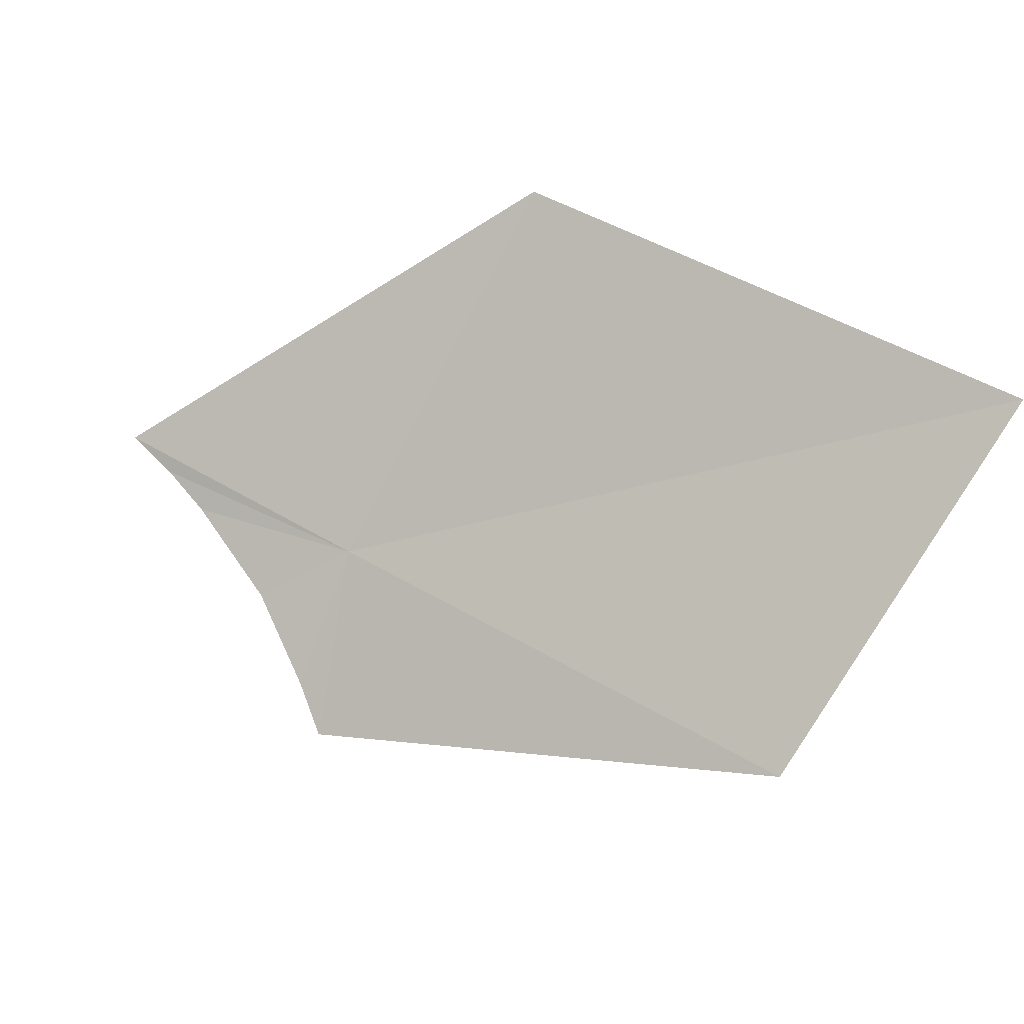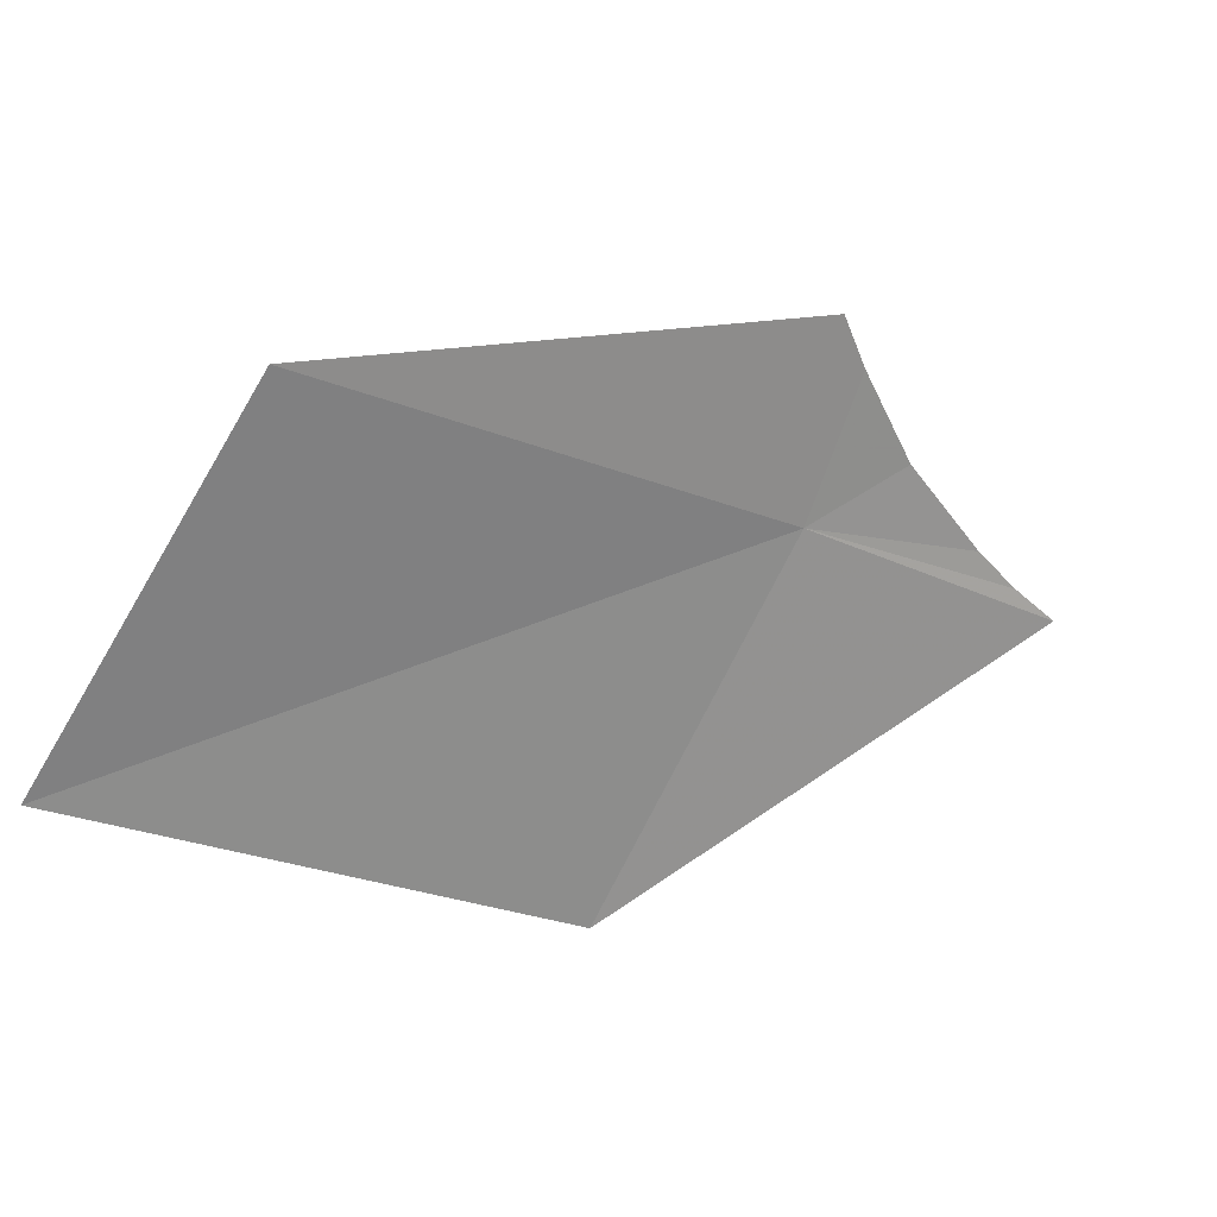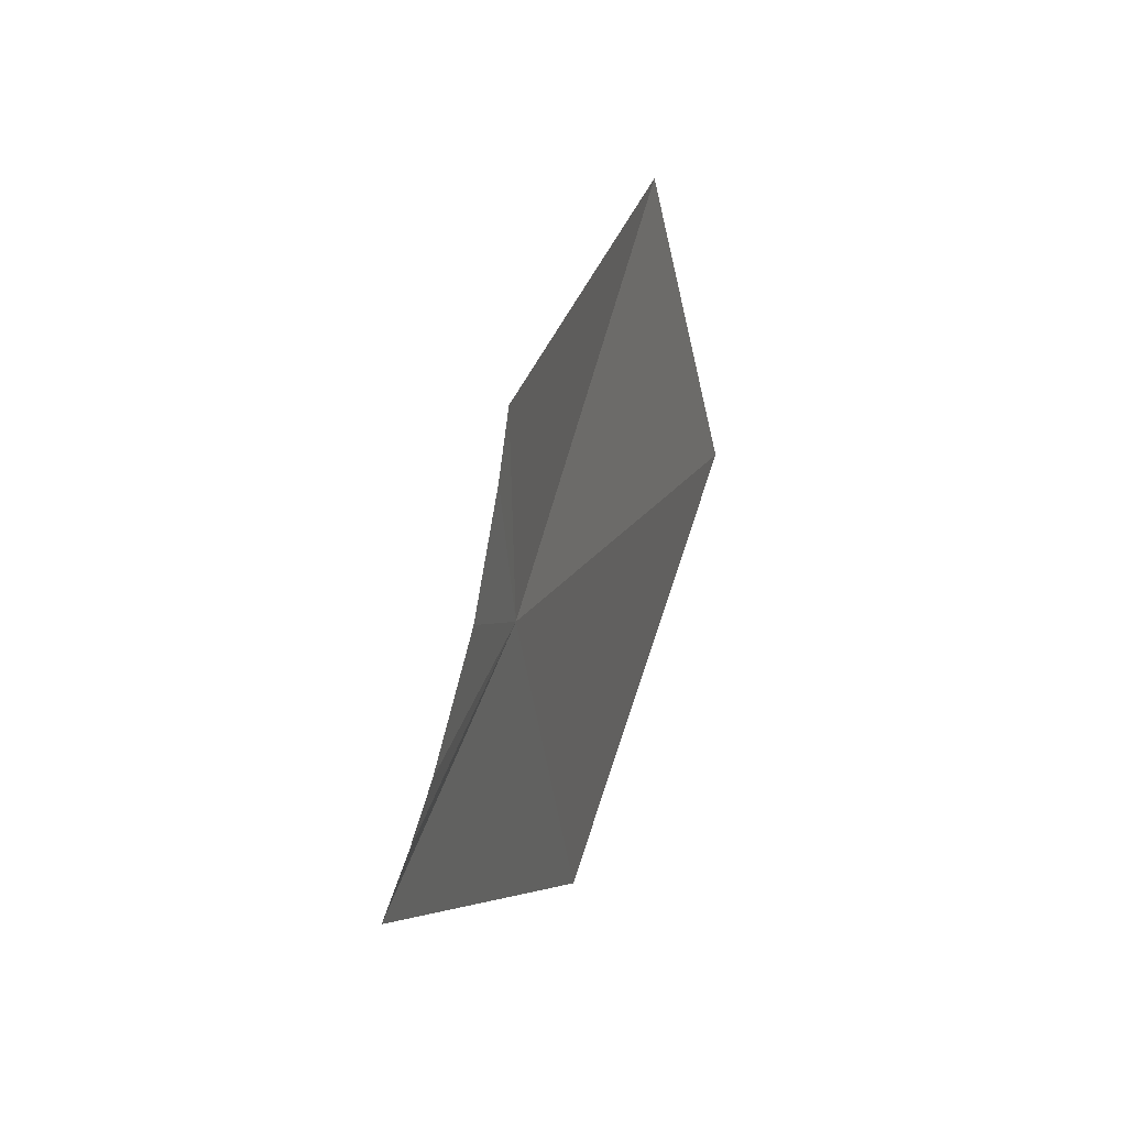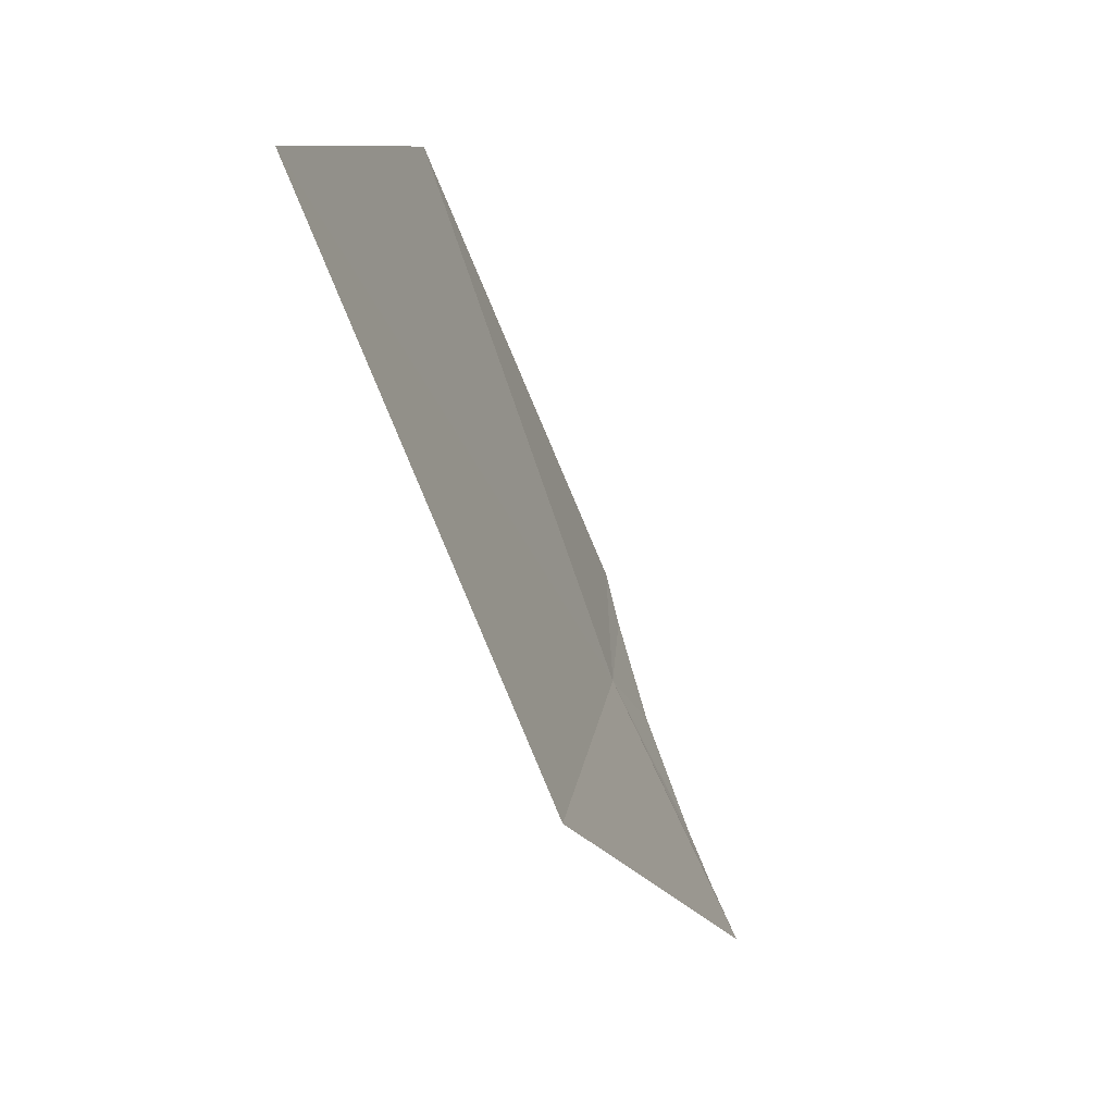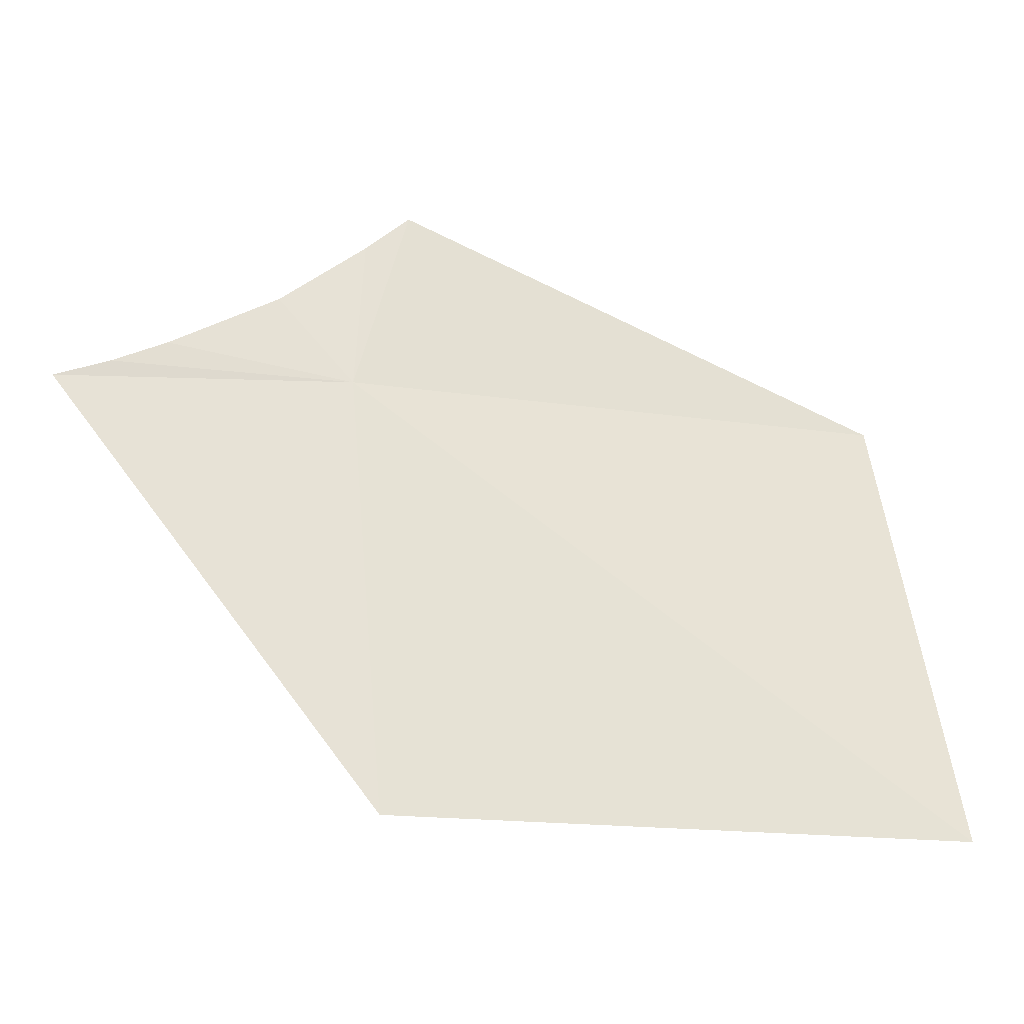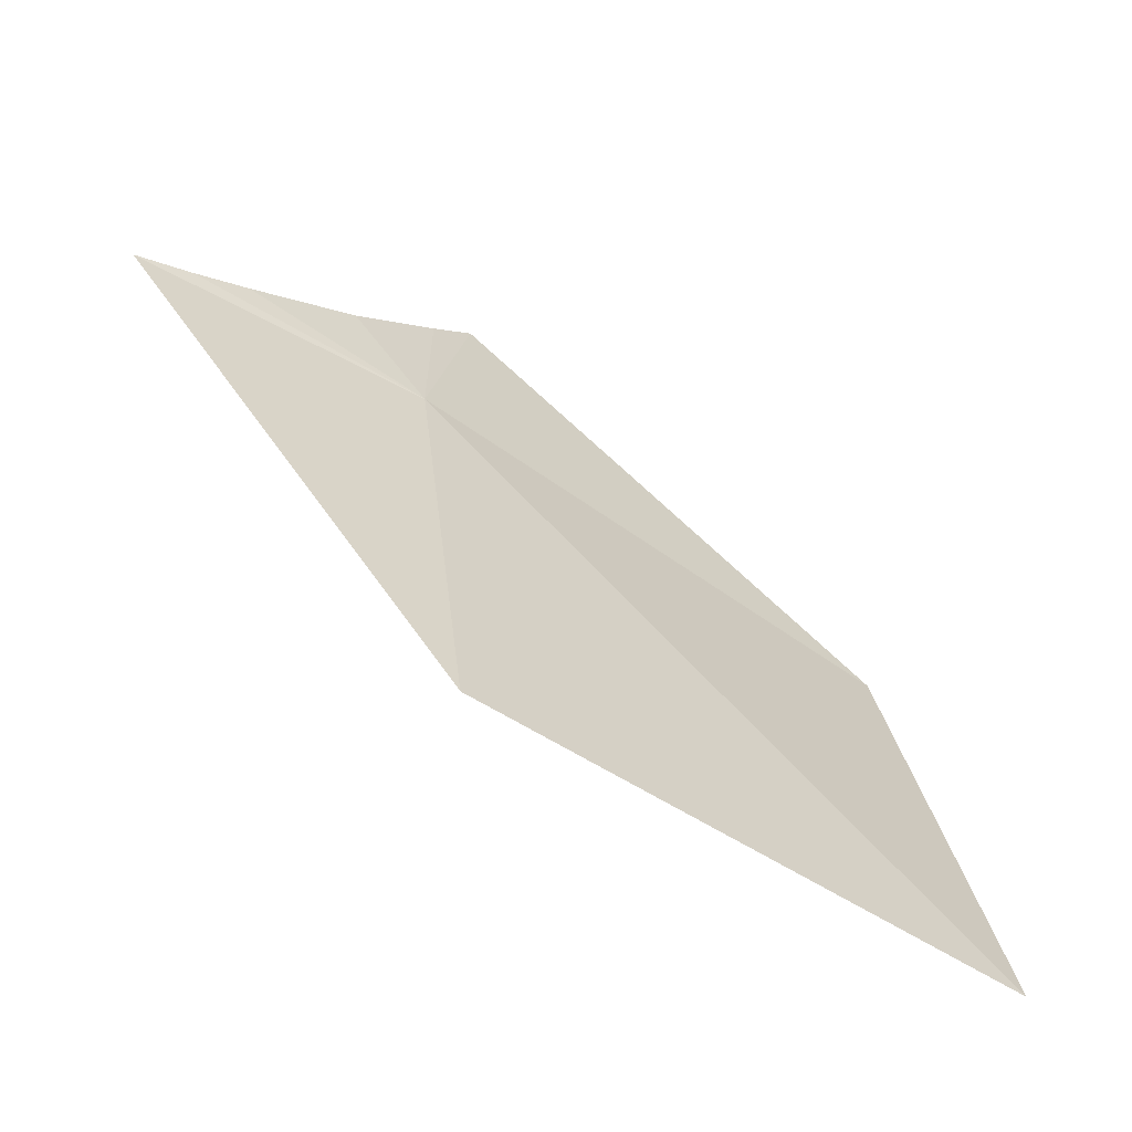
<metadata>
{"format":"obj","ext":"obj","renderer":"f3d","projection":"perspective","resolution":1024,"background":"white","views":[{"elev":-78.4,"azim":-21.9,"up":"+Z"},{"elev":-78.5,"azim":159.1,"up":"+Z"},{"elev":51.7,"azim":-51.3,"up":"+Y"},{"elev":-76.7,"azim":134.4,"up":"+Y"},{"elev":-21.0,"azim":11.0,"up":"+Y"},{"elev":-54.1,"azim":-12.7,"up":"+Y"}]}
</metadata>
<code>
v 84.49 161.9 28.72
v 87.8 161.9 27.15
v 88.33 158.9 27.43
v 84.79 158.9 28.9
v 84.79 163.2 28.46
v 84.52 162.9 28.6
v 84 162.5 28.86
v 83.33 162.1 29.13
v 82.99 161.9 29.25
v 82.64 161.8 29.37
f 1 4 3
f 1 5 6
f 1 6 7
f 1 7 8
f 1 8 9
f 1 9 10
f 1 10 4
f 1 3 2
f 1 2 5

</code>
